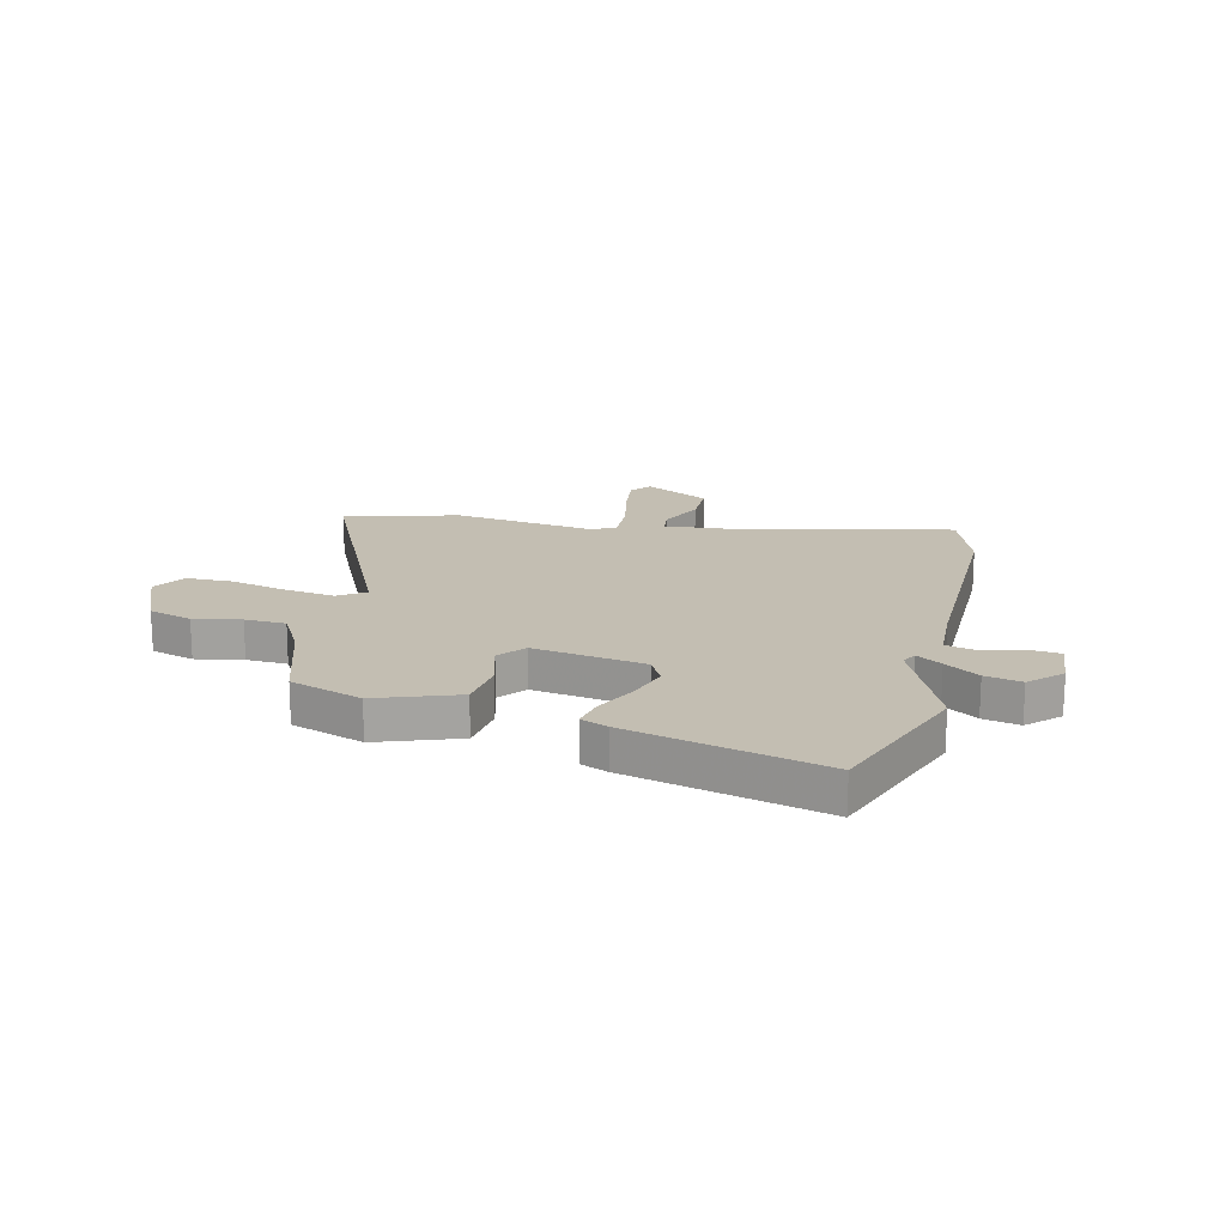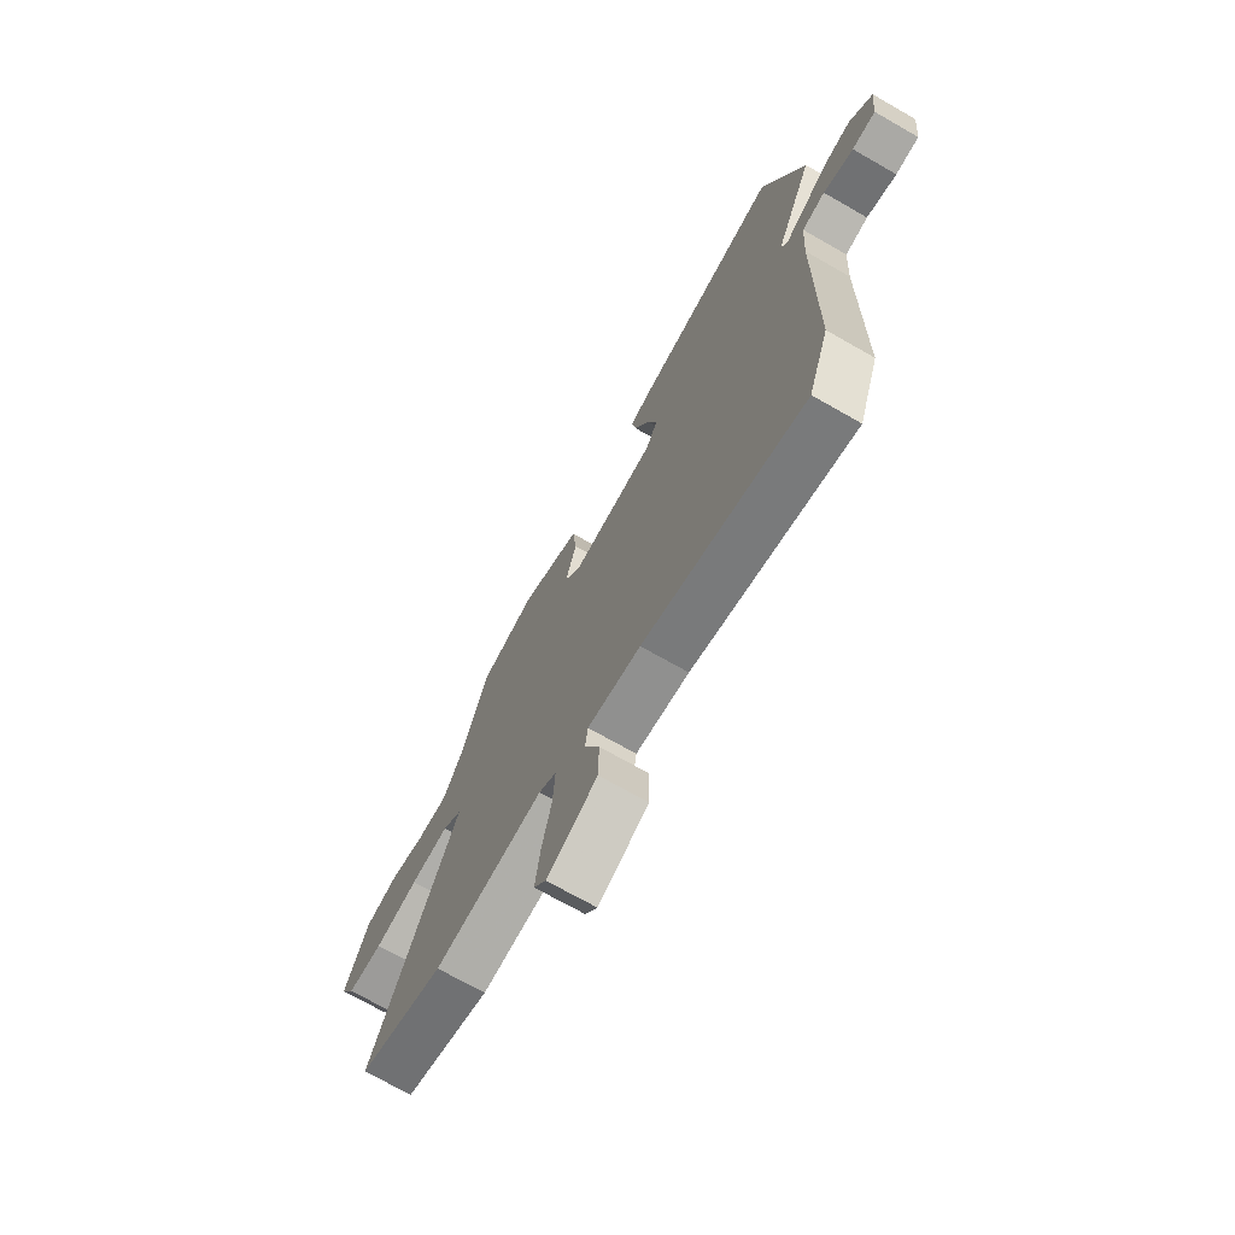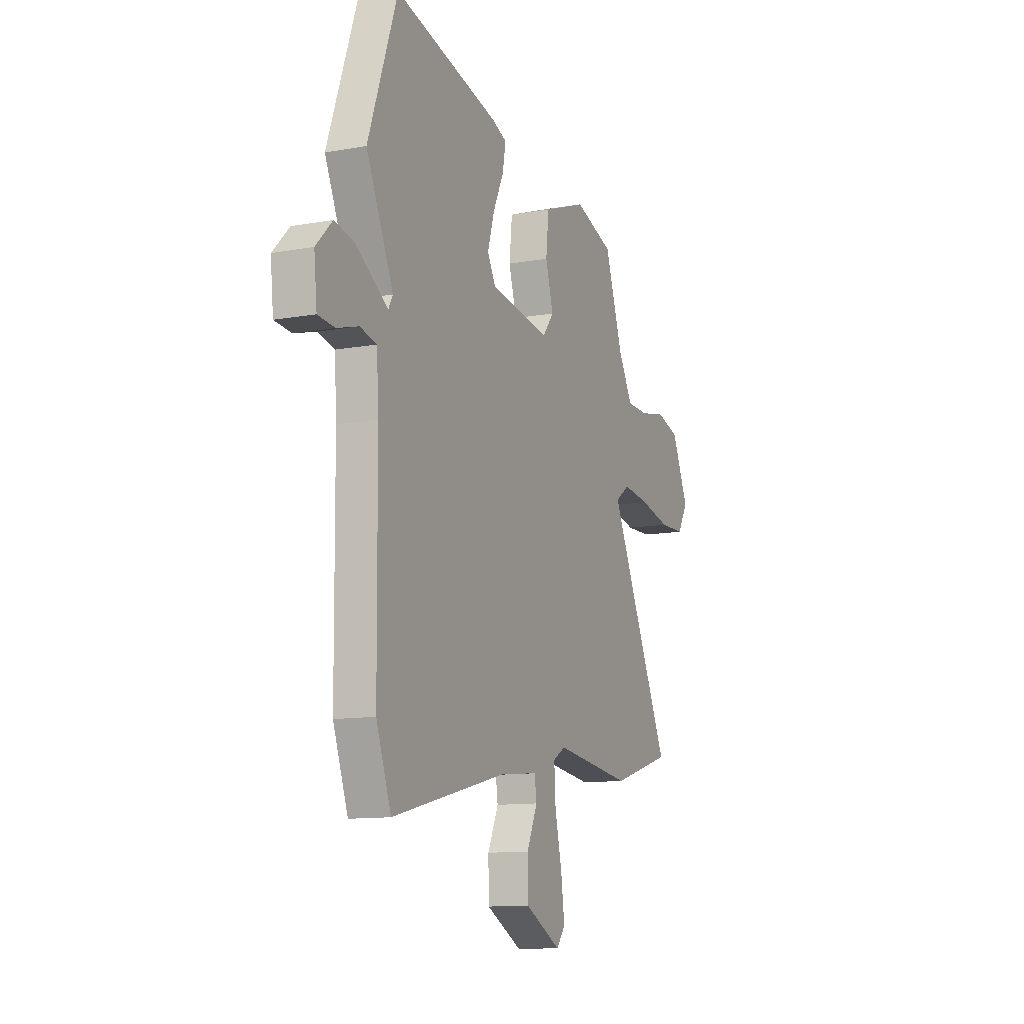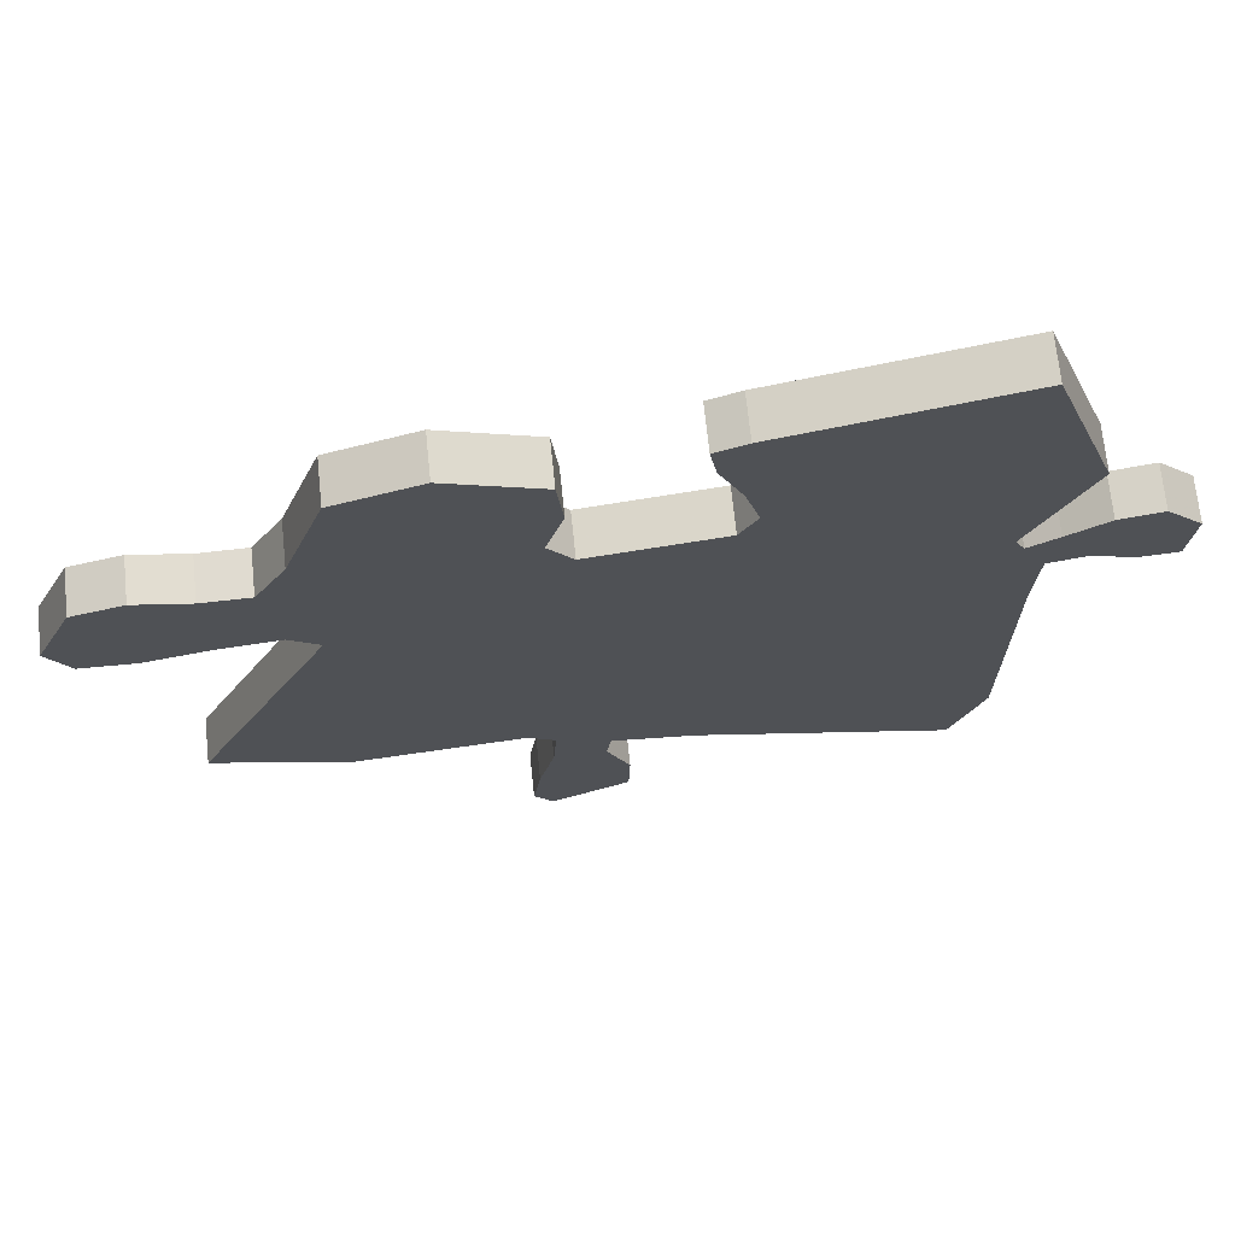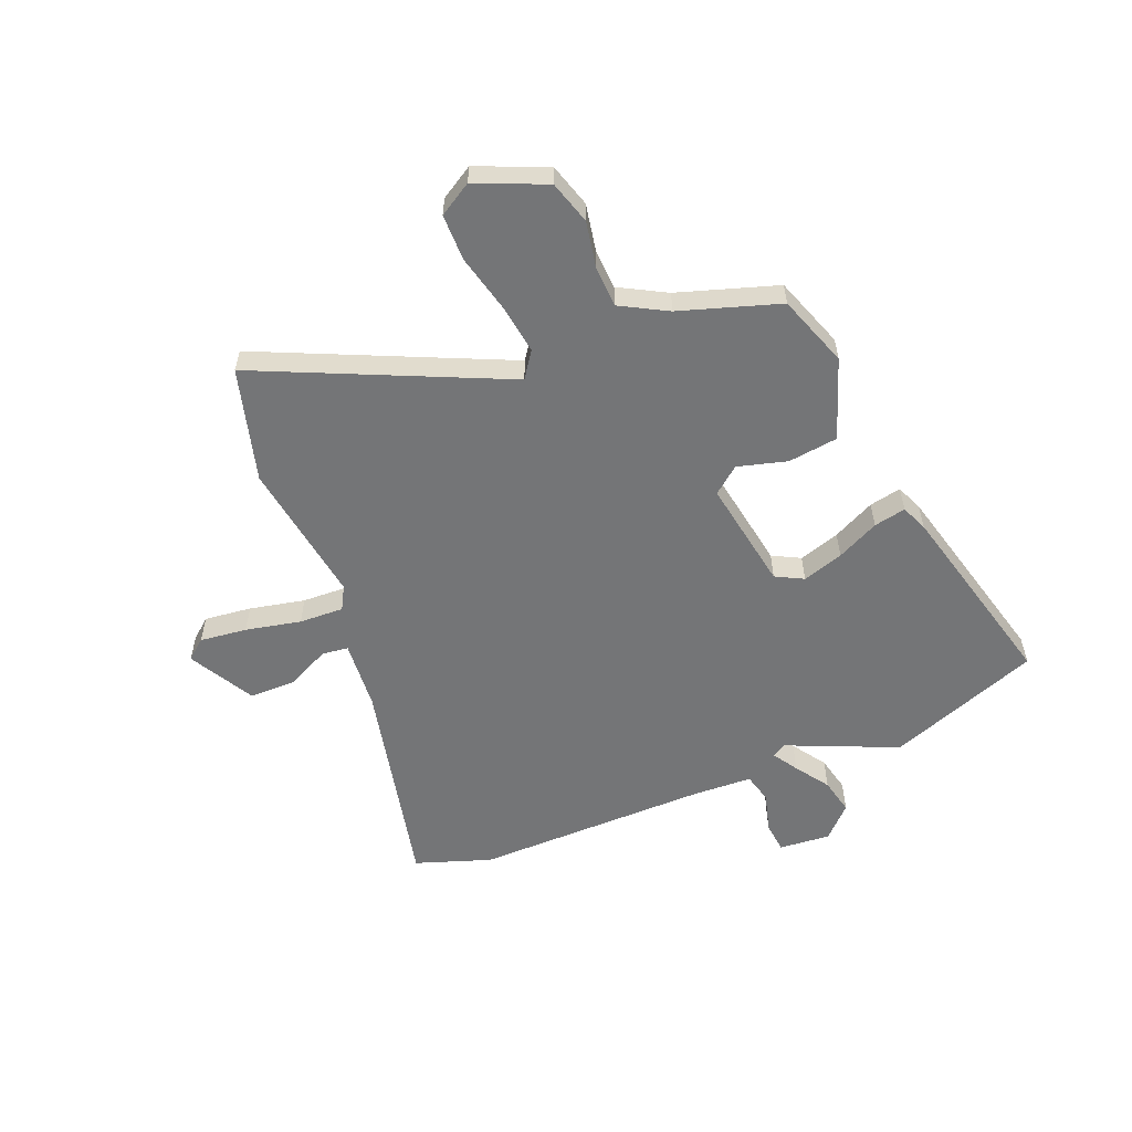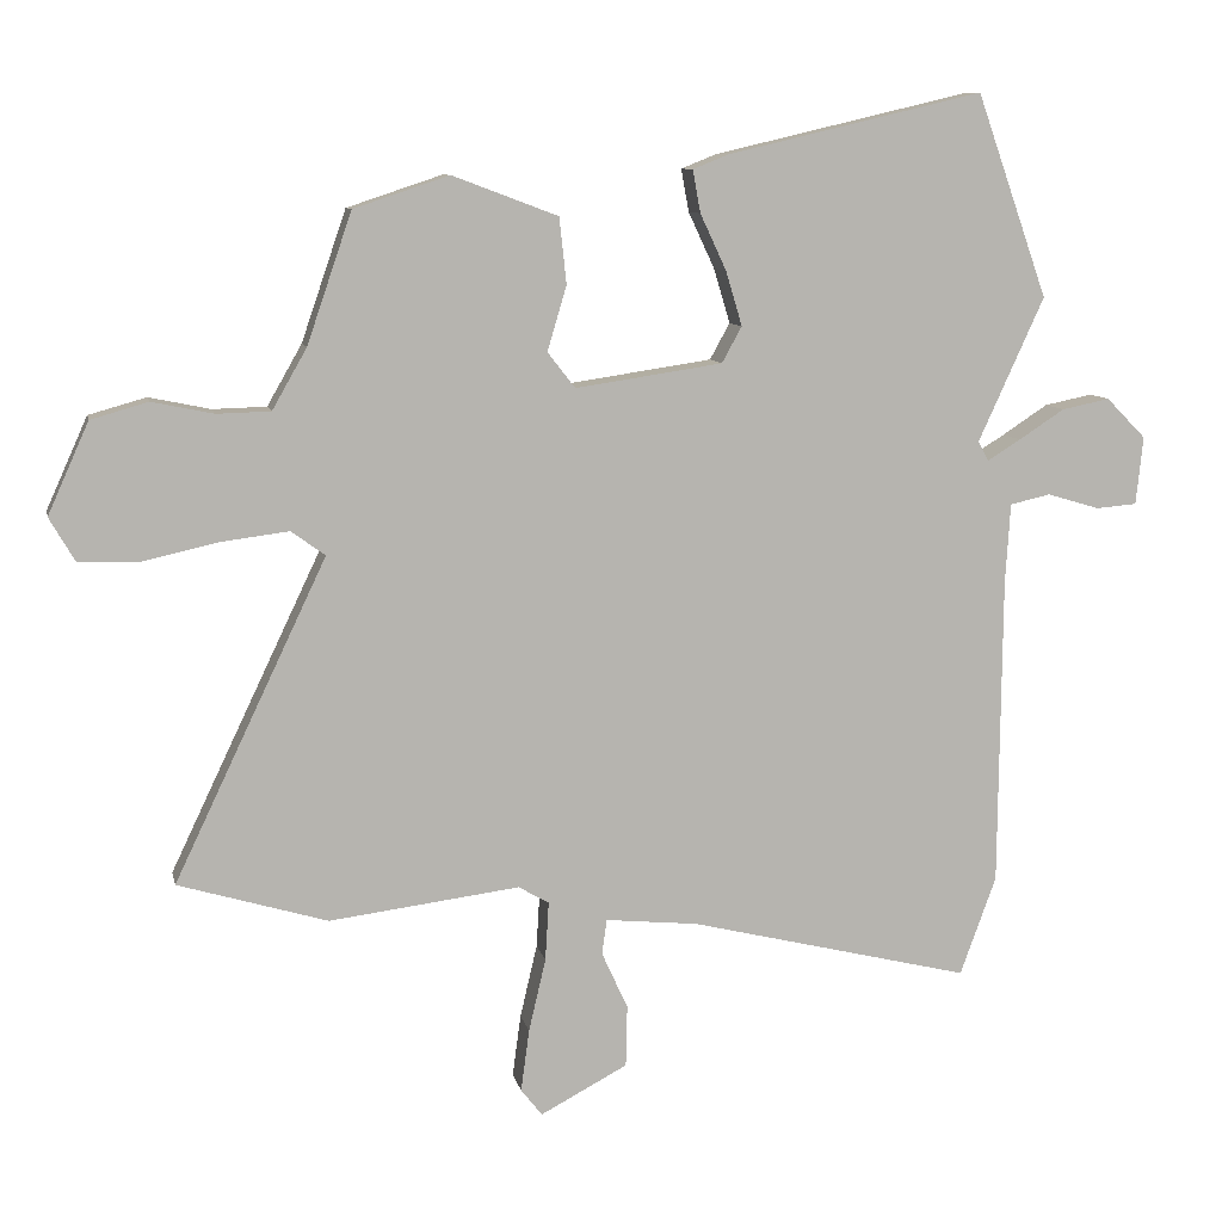
<metadata>
{"format":"obj","ext":"obj","renderer":"f3d","projection":"perspective","resolution":1024,"background":"white","views":[{"elev":17.5,"azim":14.4,"up":"+Y"},{"elev":-70.9,"azim":60.2,"up":"+Z"},{"elev":-11.6,"azim":113.6,"up":"+Z"},{"elev":69.3,"azim":-5.9,"up":"+Z"},{"elev":-56.5,"azim":-66.7,"up":"+Y"},{"elev":9.3,"azim":-11.8,"up":"+Z"}]}
</metadata>
<code>
v 0.501 0.07 -0.498
v 0.45 0.07 -0.638
v 0.051 0.07 -0.541
v -0.08 0.07 -0.528
v -0.087 0.07 -0.577
v -0.05 0.07 -0.658
v -0.052 0.07 -0.745
v -0.175 0.07 -0.81
v -0.205 0.07 -0.772
v -0.193 0.07 -0.684
v -0.169 0.07 -0.581
v -0.164 0.07 -0.498
v -0.207 0.07 -0.473
v -0.476 0.07 -0.507
v -0.687 0.07 -0.444
v -0.472 0.07 0.008
v -0.52 0.07 0.043
v -0.614 0.07 0.031
v -0.721 0.07 0.007
v -0.808 0.07 0.009
v -0.844 0.07 0.071
v -0.786 0.07 0.2
v -0.705 0.07 0.223
v -0.618 0.07 0.205
v -0.542 0.07 0.207
v -0.493 0.07 0.293
v -0.43 0.07 0.477
v -0.295 0.07 0.522
v -0.146 0.07 0.466
v -0.136 0.07 0.373
v -0.163 0.07 0.281
v -0.124 0.07 0.231
v 0.084 0.07 0.262
v 0.112 0.07 0.313
v 0.089 0.07 0.39
v 0.052 0.07 0.469
v 0.041 0.07 0.529
v 0.091 0.07 0.549
v 0.453 0.07 0.634
v 0.554 0.07 0.348
v 0.461 0.07 0.144
v 0.476 0.07 0.117
v 0.523 0.07 0.146
v 0.587 0.07 0.188
v 0.655 0.07 0.202
v 0.711 0.07 0.145
v 0.701 0.07 0.049
v 0.643 0.07 0.044
v 0.569 0.07 0.066
v 0.512 0.07 0.053
v 0.505 0.07 -0.06
v 0.501 0 -0.498
v 0.45 0 -0.638
v 0.051 0 -0.541
v -0.08 0 -0.528
v -0.087 0 -0.577
v -0.05 0 -0.658
v -0.052 0 -0.745
v -0.175 0 -0.81
v -0.205 0 -0.772
v -0.193 0 -0.684
v -0.169 0 -0.581
v -0.164 0 -0.498
v -0.207 0 -0.473
v -0.476 0 -0.507
v -0.687 0 -0.444
v -0.472 0 0.008
v -0.52 0 0.043
v -0.614 0 0.031
v -0.721 0 0.007
v -0.808 0 0.009
v -0.844 0 0.071
v -0.786 0 0.2
v -0.705 0 0.223
v -0.618 0 0.205
v -0.542 0 0.207
v -0.493 0 0.293
v -0.43 0 0.477
v -0.295 0 0.522
v -0.146 0 0.466
v -0.136 0 0.373
v -0.163 0 0.281
v -0.124 0 0.231
v 0.084 0 0.262
v 0.112 0 0.313
v 0.089 0 0.39
v 0.052 0 0.469
v 0.041 0 0.529
v 0.091 0 0.549
v 0.453 0 0.634
v 0.554 0 0.348
v 0.461 0 0.144
v 0.476 0 0.117
v 0.523 0 0.146
v 0.587 0 0.188
v 0.655 0 0.202
v 0.711 0 0.145
v 0.701 0 0.049
v 0.643 0 0.044
v 0.569 0 0.066
v 0.512 0 0.053
v 0.505 0 -0.06
f 47 48 49
f 46 47 49
f 45 46 49
f 44 45 49
f 43 44 49
f 42 43 49 50
f 39 40 41
f 38 39 41
f 37 38 41
f 36 37 41
f 35 36 41
f 34 35 41 42
f 42 50 51
f 34 42 51
f 33 34 51
f 29 30 31
f 28 29 31
f 27 28 31
f 26 27 31
f 25 26 31 32
f 22 23 24
f 21 22 24
f 20 21 24
f 19 20 24
f 18 19 24
f 17 18 24 25
f 16 17 25 32
f 32 33 51
f 16 32 51
f 15 16 51
f 14 15 51
f 13 14 51
f 9 10 11
f 8 9 11
f 7 8 11
f 6 7 11
f 5 6 11
f 4 5 11 12
f 1 2 3
f 51 1 3
f 13 51 3
f 3 4 12 13
f 100 99 98
f 100 98 97
f 100 97 96
f 100 96 95
f 100 95 94
f 101 100 94 93
f 92 91 90
f 92 90 89
f 92 89 88
f 92 88 87
f 92 87 86
f 93 92 86 85
f 102 101 93
f 102 93 85
f 102 85 84
f 82 81 80
f 82 80 79
f 82 79 78
f 82 78 77
f 83 82 77 76
f 75 74 73
f 75 73 72
f 75 72 71
f 75 71 70
f 75 70 69
f 76 75 69 68
f 83 76 68 67
f 102 84 83
f 102 83 67
f 102 67 66
f 102 66 65
f 102 65 64
f 62 61 60
f 62 60 59
f 62 59 58
f 62 58 57
f 62 57 56
f 63 62 56 55
f 54 53 52
f 54 52 102
f 54 102 64
f 64 63 55 54
f 1 52 53 2
f 2 53 54 3
f 3 54 55 4
f 4 55 56 5
f 5 56 57 6
f 6 57 58 7
f 7 58 59 8
f 8 59 60 9
f 9 60 61 10
f 10 61 62 11
f 11 62 63 12
f 12 63 64 13
f 13 64 65 14
f 14 65 66 15
f 15 66 67 16
f 16 67 68 17
f 17 68 69 18
f 18 69 70 19
f 19 70 71 20
f 20 71 72 21
f 21 72 73 22
f 22 73 74 23
f 23 74 75 24
f 24 75 76 25
f 25 76 77 26
f 26 77 78 27
f 27 78 79 28
f 28 79 80 29
f 29 80 81 30
f 30 81 82 31
f 31 82 83 32
f 32 83 84 33
f 33 84 85 34
f 34 85 86 35
f 35 86 87 36
f 36 87 88 37
f 37 88 89 38
f 38 89 90 39
f 39 90 91 40
f 40 91 92 41
f 41 92 93 42
f 42 93 94 43
f 43 94 95 44
f 44 95 96 45
f 45 96 97 46
f 46 97 98 47
f 47 98 99 48
f 48 99 100 49
f 49 100 101 50
f 50 101 102 51
f 51 102 52 1

</code>
